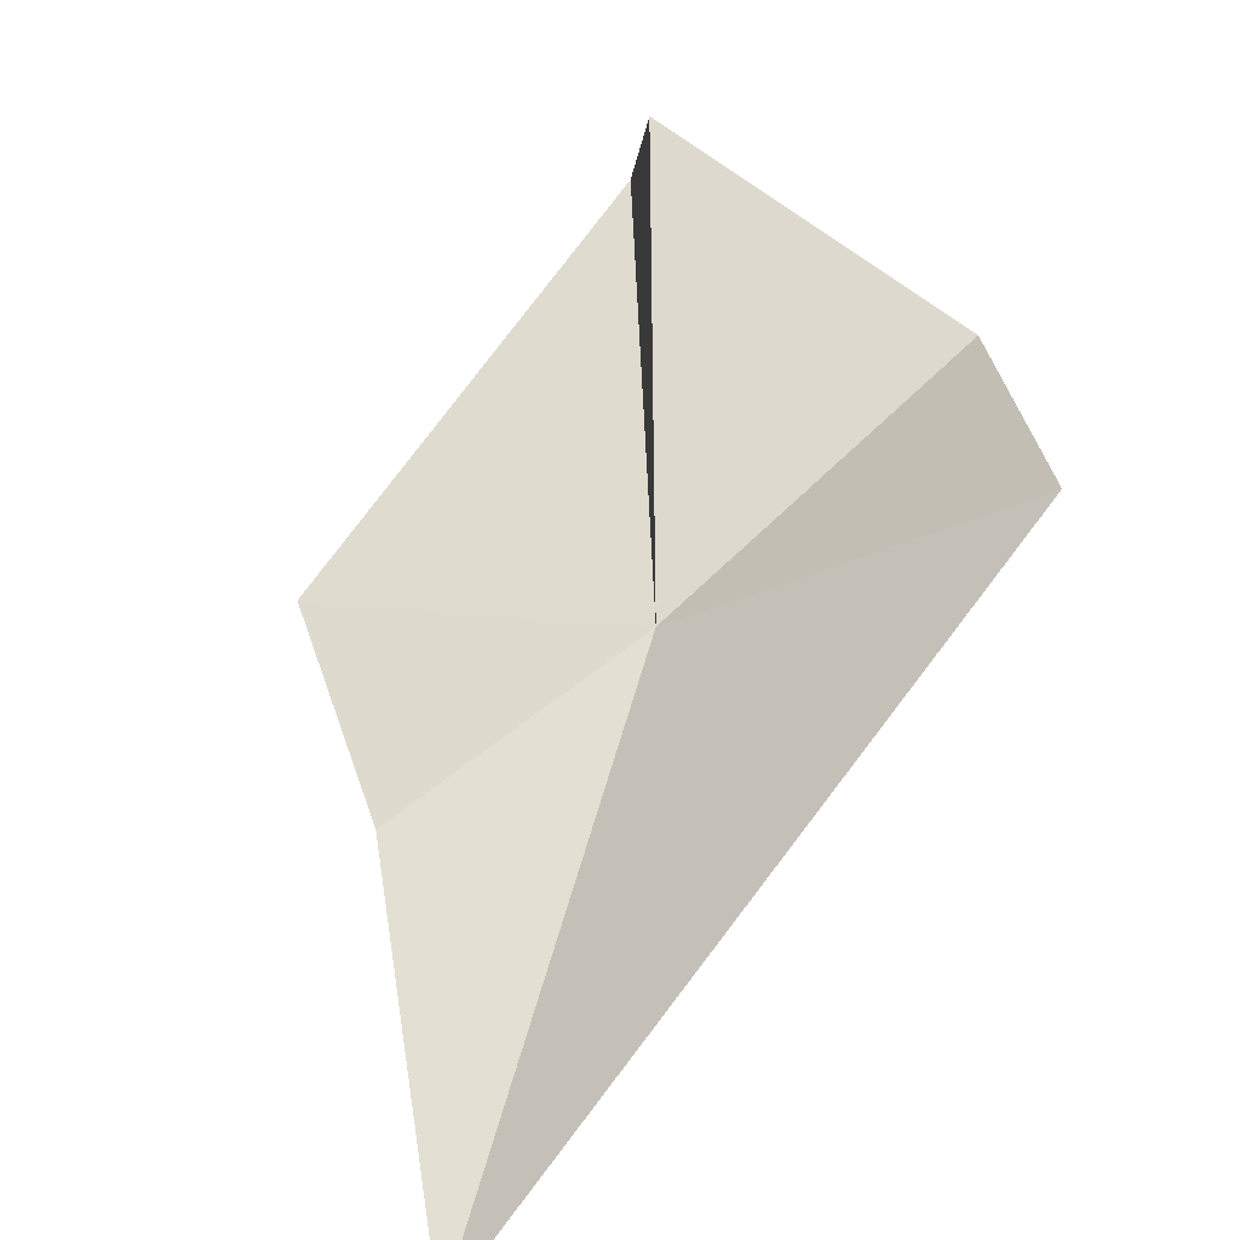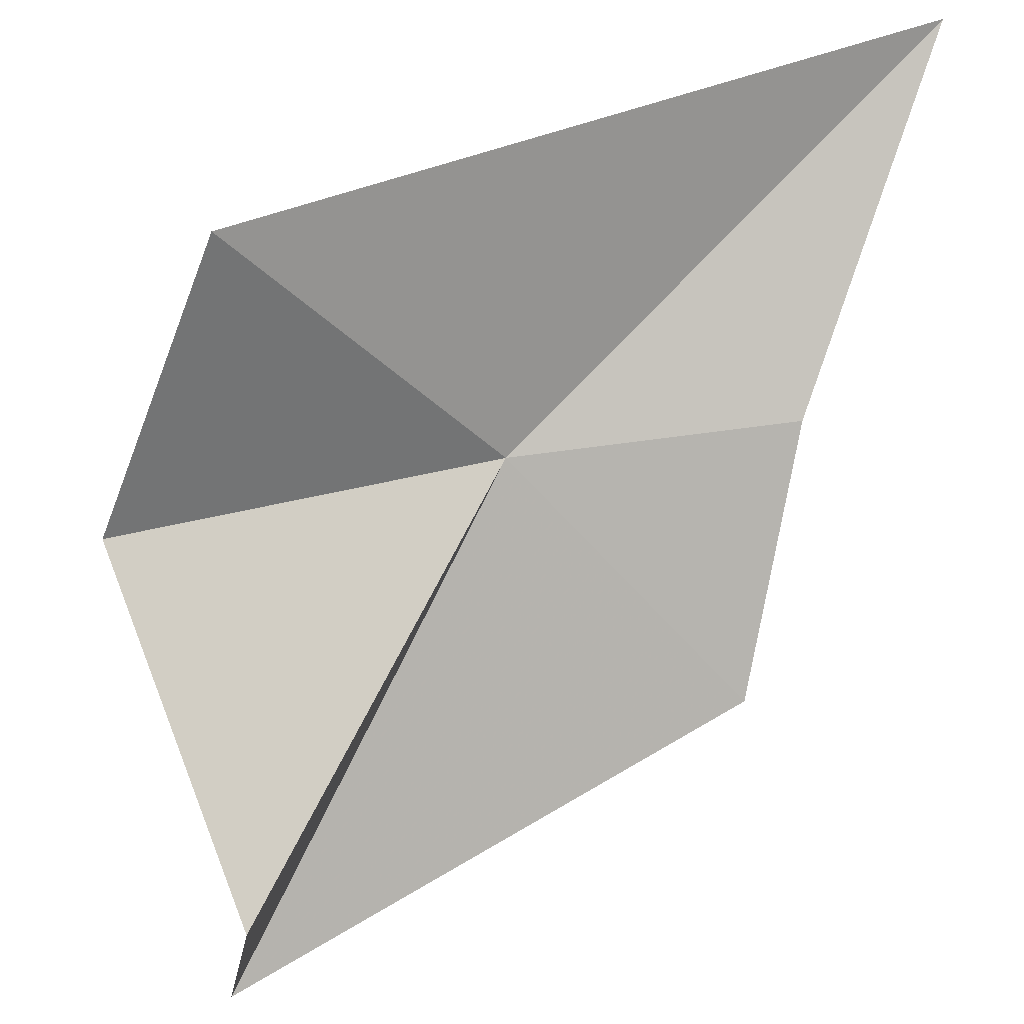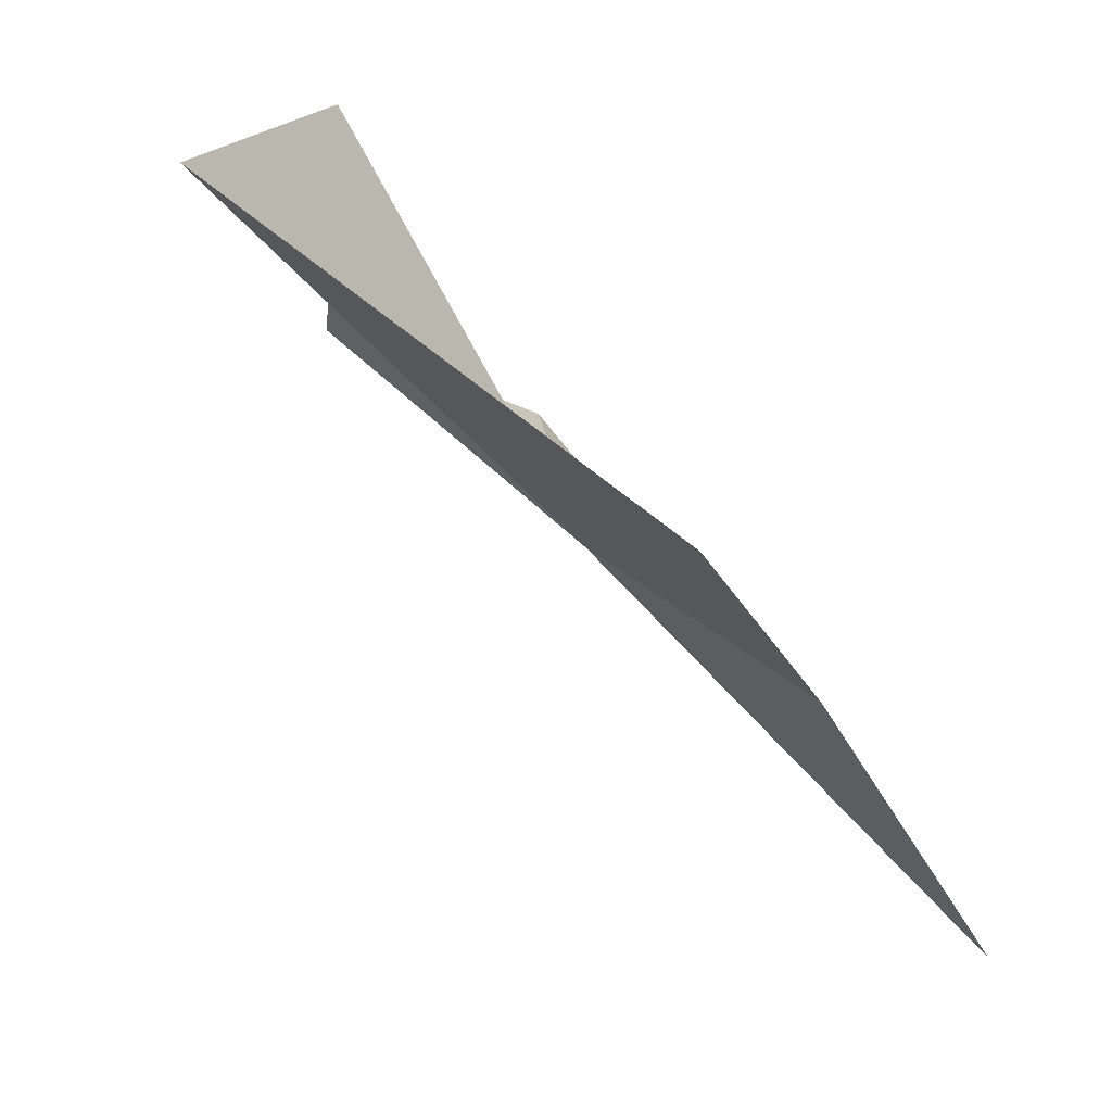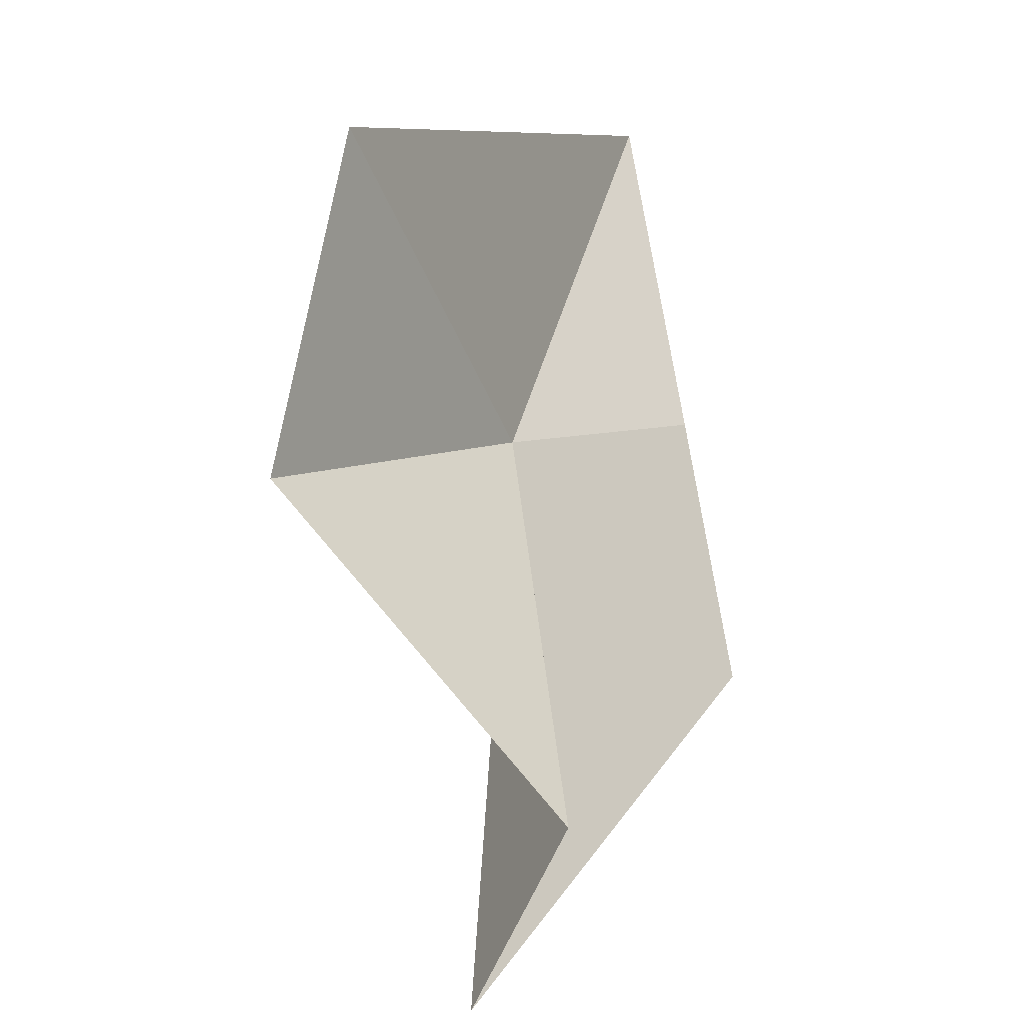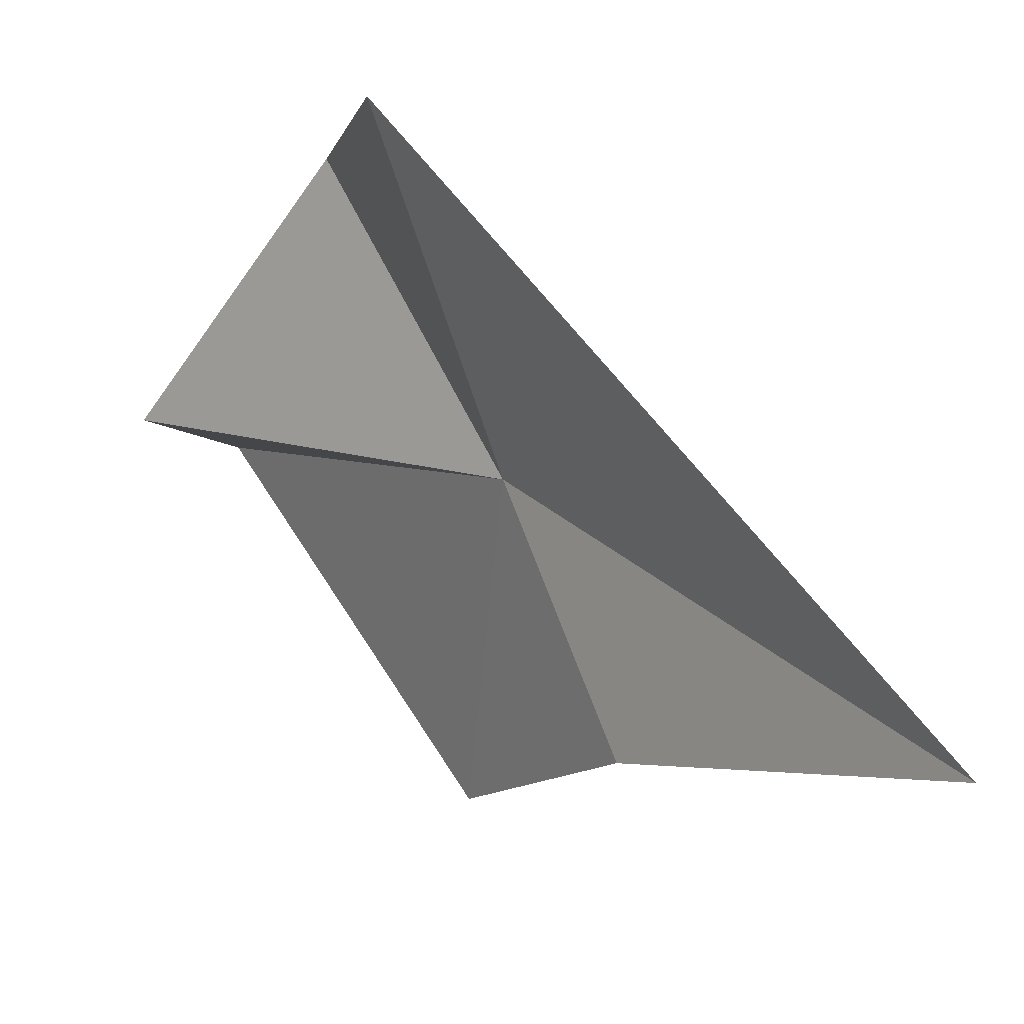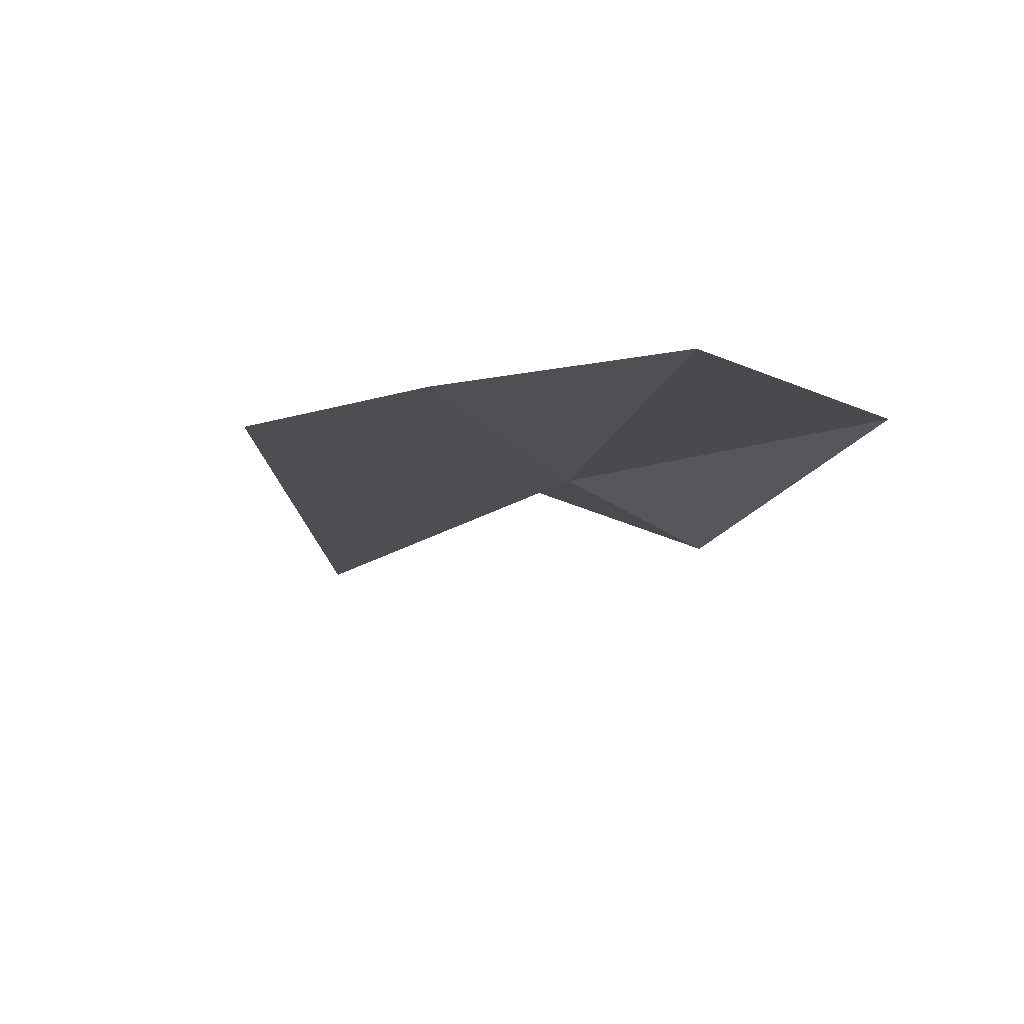
<metadata>
{"format":"obj","ext":"obj","renderer":"f3d","projection":"perspective","resolution":1024,"background":"white","views":[{"elev":14.1,"azim":-23.9,"up":"+Y"},{"elev":35.2,"azim":-163.1,"up":"+Z"},{"elev":-0.5,"azim":-151.6,"up":"+Y"},{"elev":6.8,"azim":158.0,"up":"+Z"},{"elev":67.5,"azim":-80.1,"up":"+Z"},{"elev":-54.2,"azim":-57.8,"up":"+Y"}]}
</metadata>
<code>
v 15.05 -14.1 17.88
v 9.939 -21.02 22.78
v 18.51 -11.57 22.6
v 20.06 -10.36 17.89
v 10.94 -16.5 17.84
v 16.94 -7.487 13.48
v 17.84 -8.681 10.78
v 11.15 -14.23 13.92
f 1 3 2
f 1 4 3
f 1 2 5
f 1 6 4
f 1 7 6
f 1 5 8
f 1 8 7

</code>
